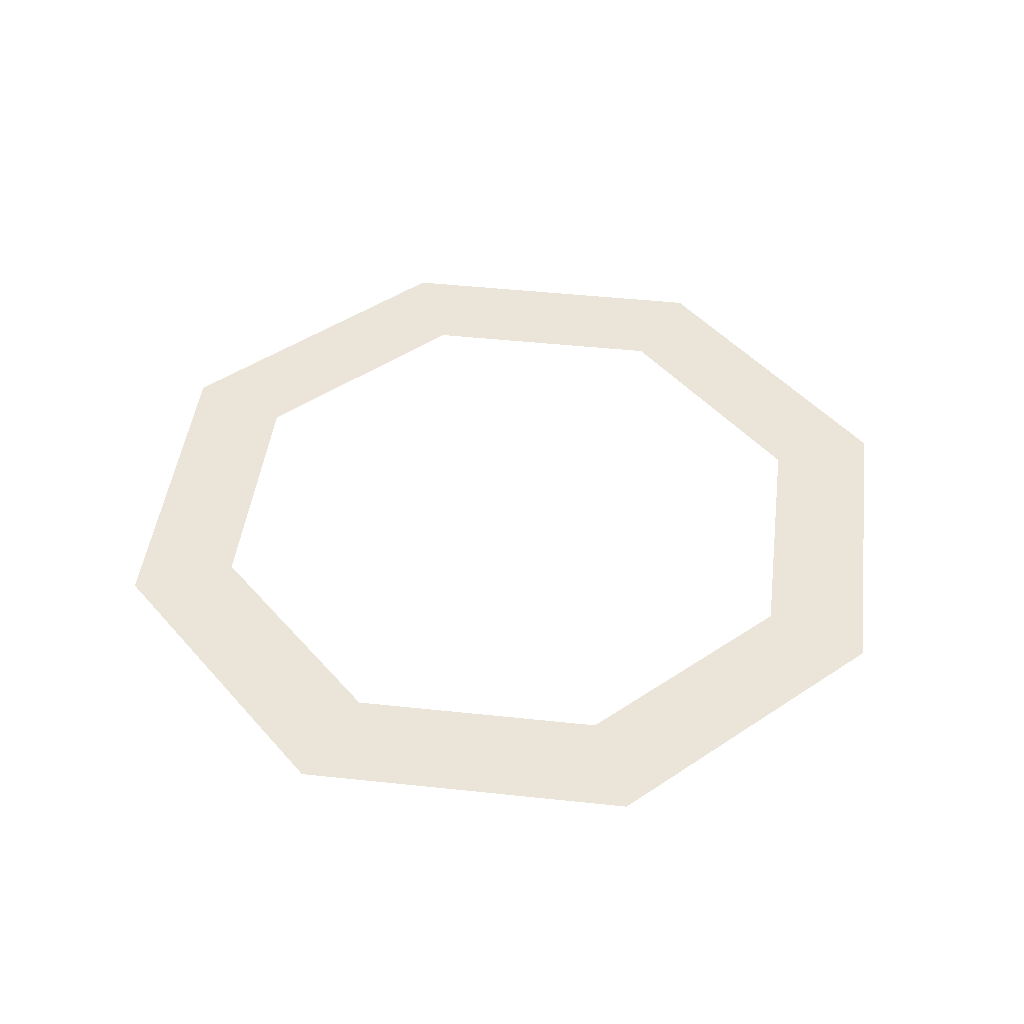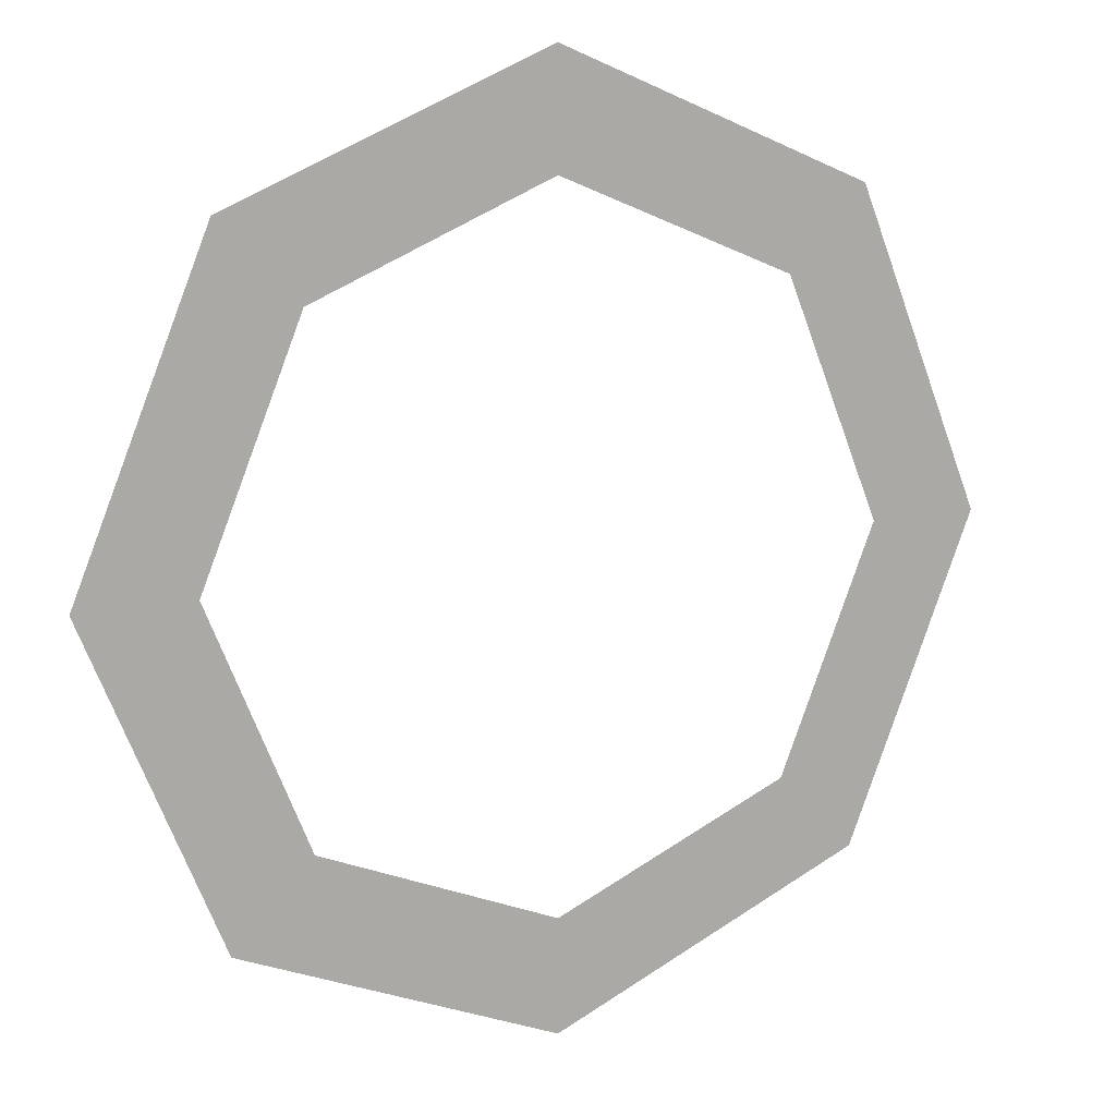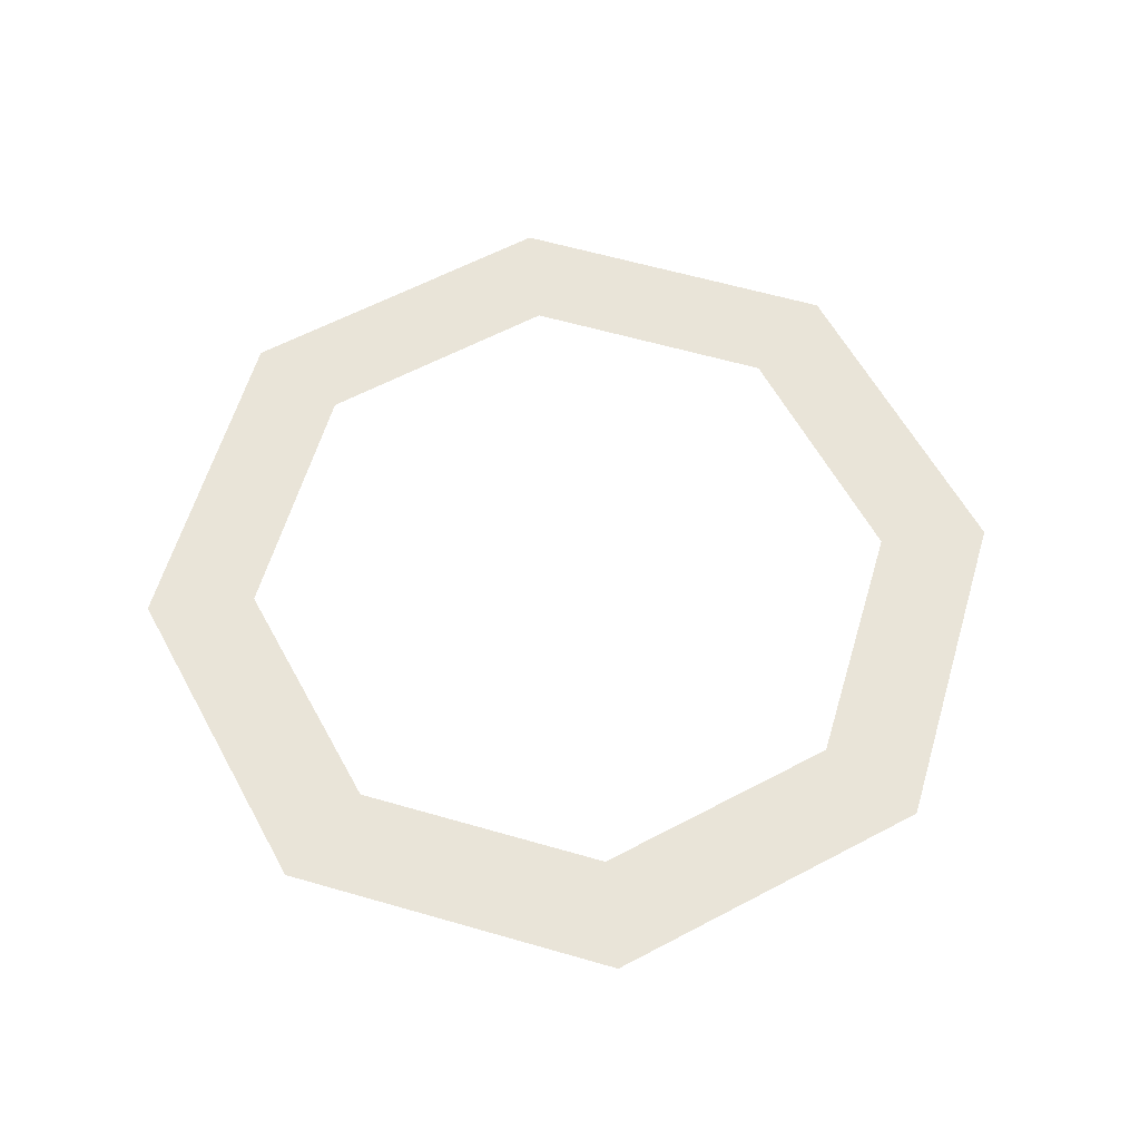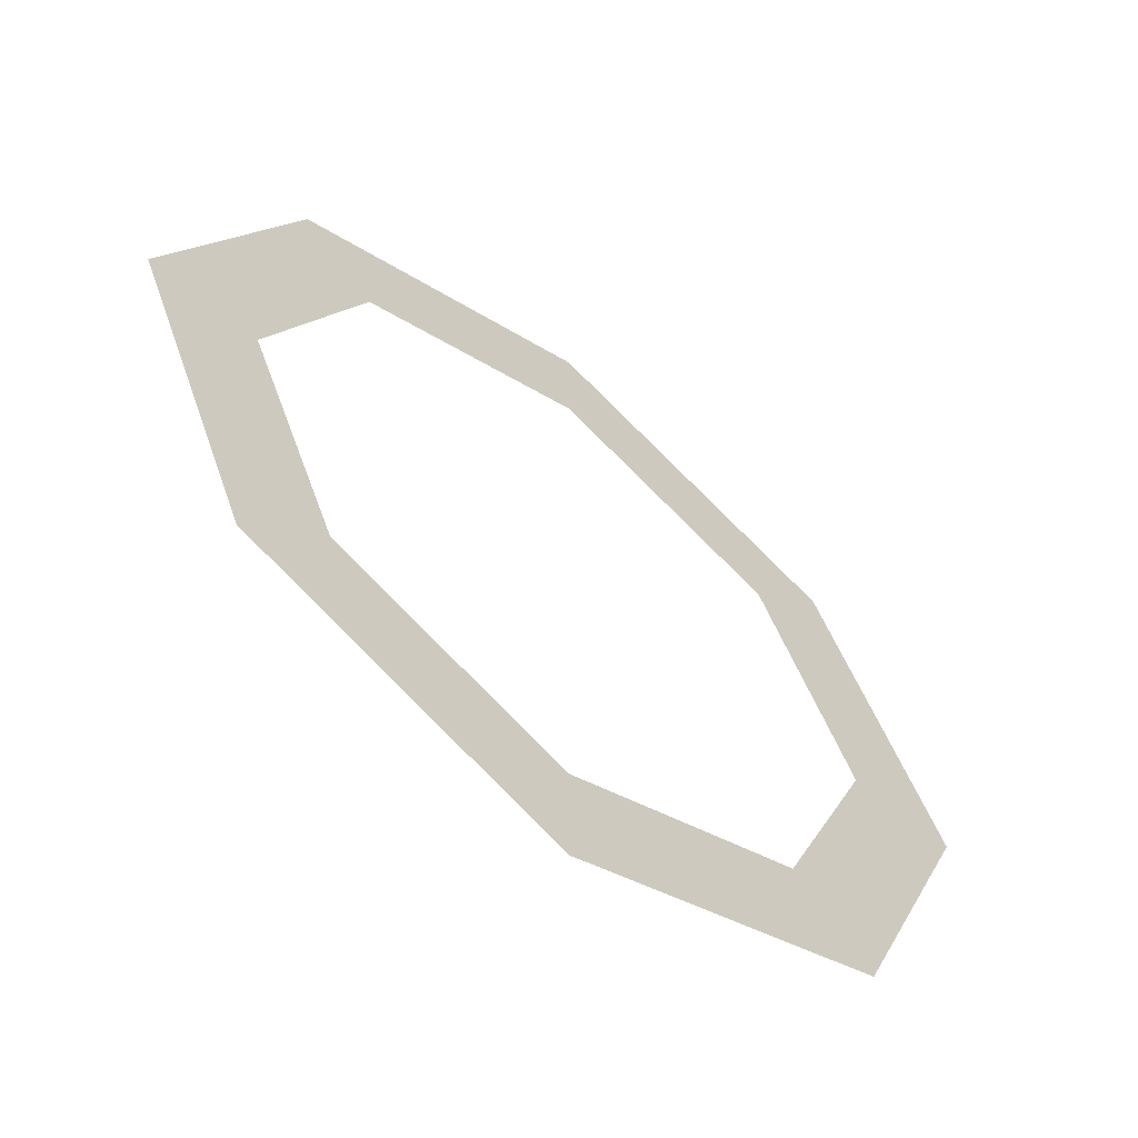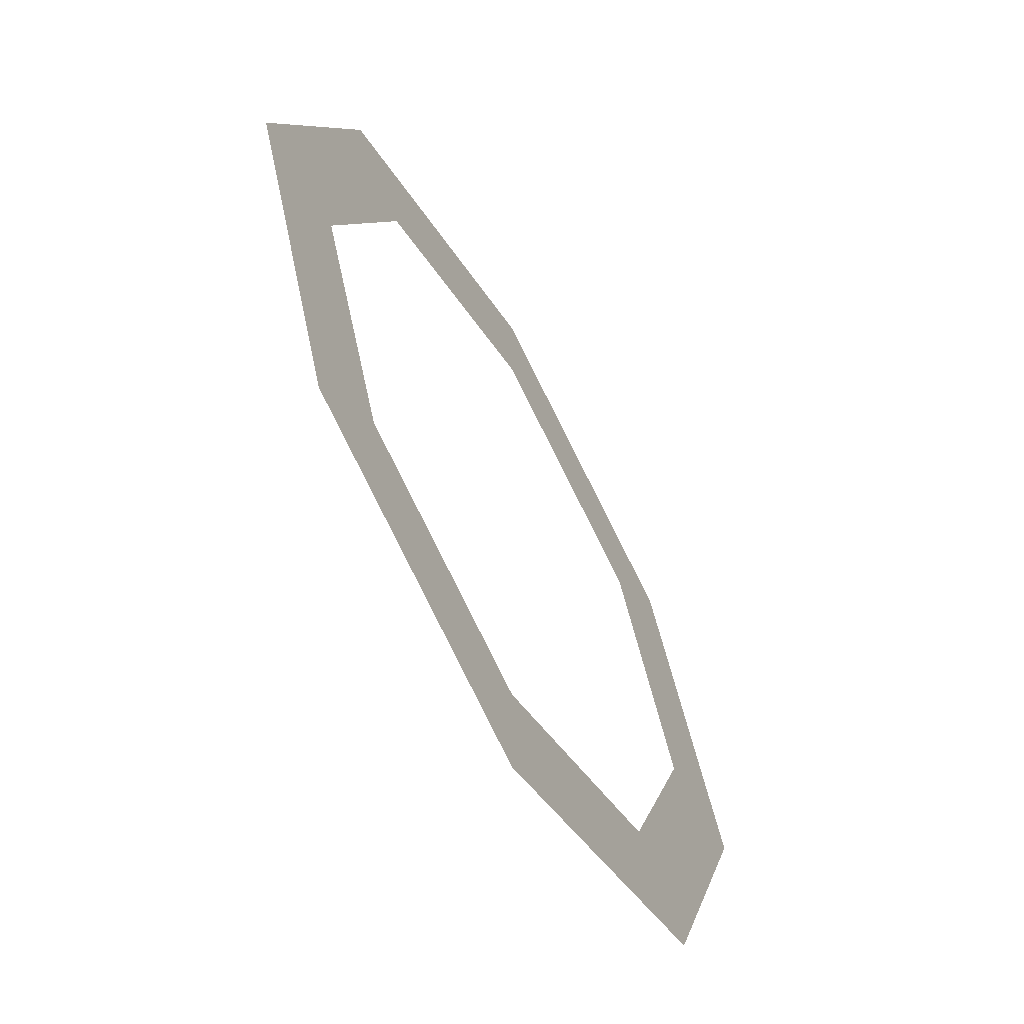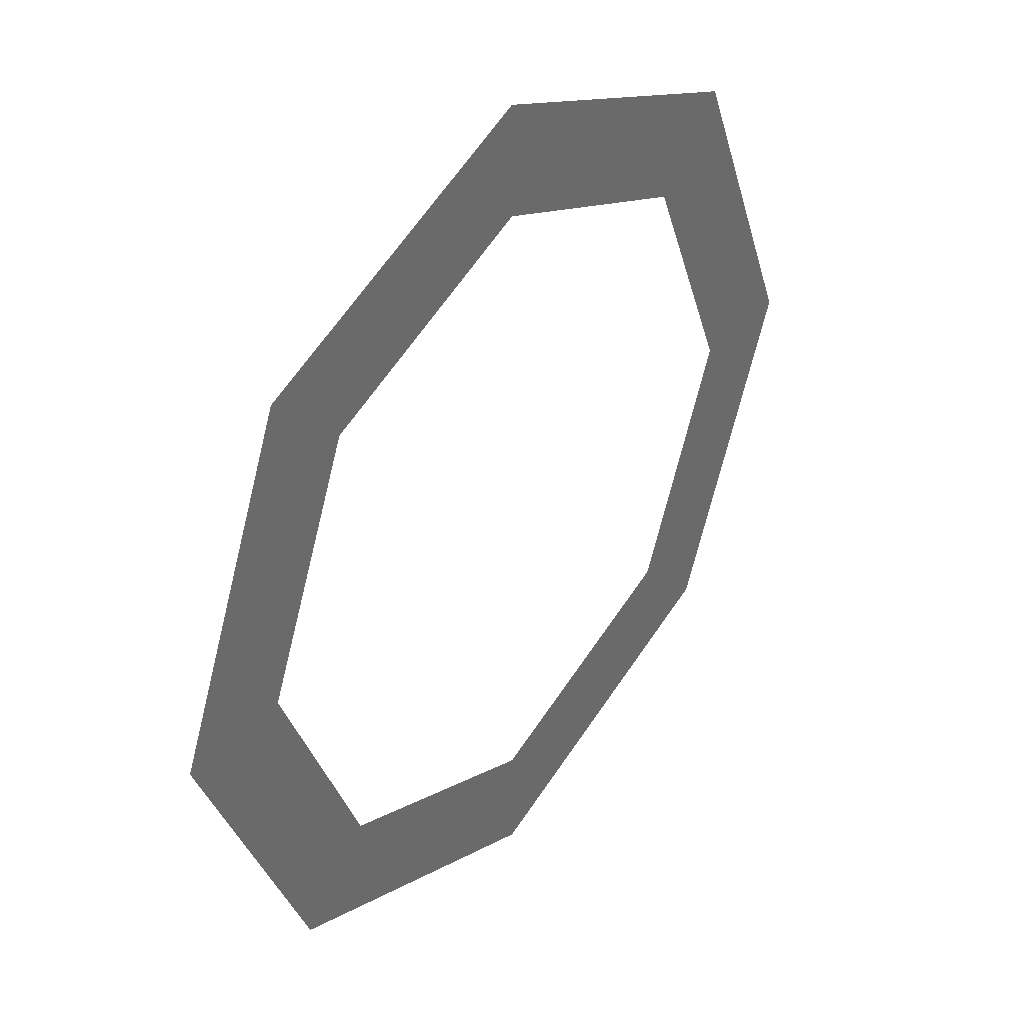
<metadata>
{"format":"obj","ext":"obj","renderer":"f3d","projection":"perspective","resolution":1024,"background":"white","views":[{"elev":45.1,"azim":164.6,"up":"+Y"},{"elev":12.8,"azim":-28.1,"up":"+Z"},{"elev":60.1,"azim":129.0,"up":"+Y"},{"elev":-62.4,"azim":-39.7,"up":"+Z"},{"elev":-62.7,"azim":-60.7,"up":"+Z"},{"elev":39.4,"azim":127.9,"up":"+Z"}]}
</metadata>
<code>
v 0.2 0 0
v 0.1414 0 0.1414
v 0.1061 0 0.1061
v 0.15 0 0
v 0.1414 0 0.1414
v 0 0 0.2
v 0 0 0.15
v 0.1061 0 0.1061
v 0 0 0.2
v -0.1414 0 0.1414
v -0.1061 0 0.1061
v 0 0 0.15
v -0.1414 0 0.1414
v -0.2 0 0
v -0.15 0 0
v -0.1061 0 0.1061
v -0.2 0 0
v -0.1414 0 -0.1414
v -0.1061 0 -0.1061
v -0.15 0 0
v -0.1414 0 -0.1414
v 0 0 -0.2
v 0 0 -0.15
v -0.1061 0 -0.1061
v 0 0 -0.2
v 0.1414 0 -0.1414
v 0.1061 0 -0.1061
v 0 0 -0.15
v 0.1414 0 -0.1414
v 0.2 0 0
v 0.15 0 0
v 0.1061 0 -0.1061
g mesh21537
f 1 2 3
f 3 4 1
f 5 6 7
f 7 8 5
f 9 10 11
f 11 12 9
f 13 14 15
f 15 16 13
f 17 18 19
f 19 20 17
f 21 22 23
f 23 24 21
f 25 26 27
f 27 28 25
f 29 30 31
f 31 32 29

</code>
